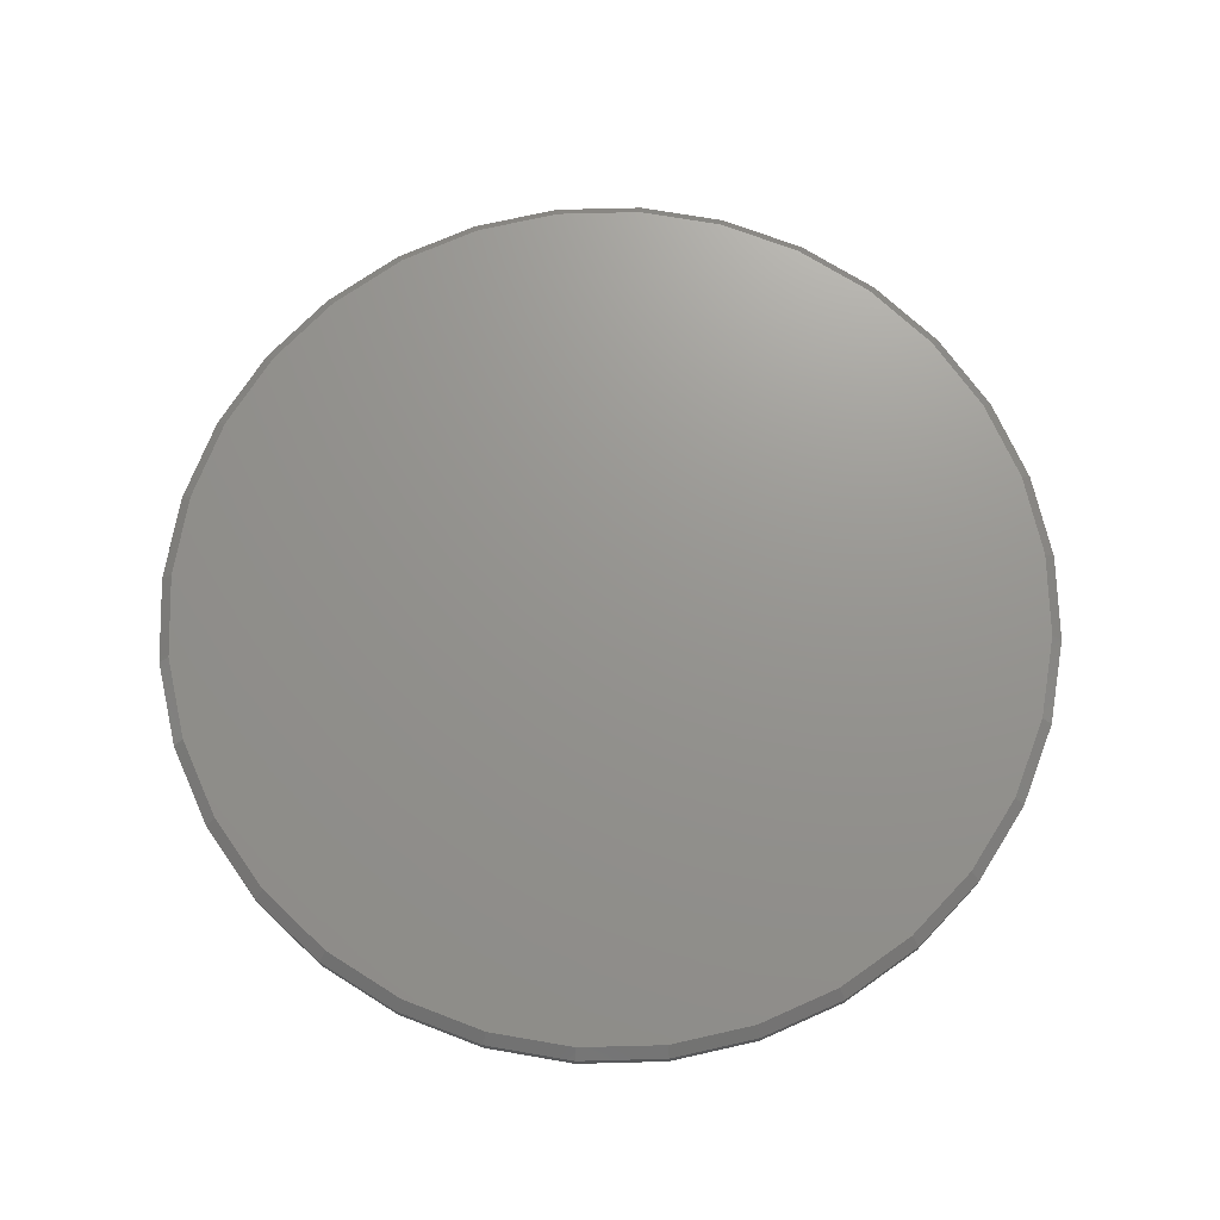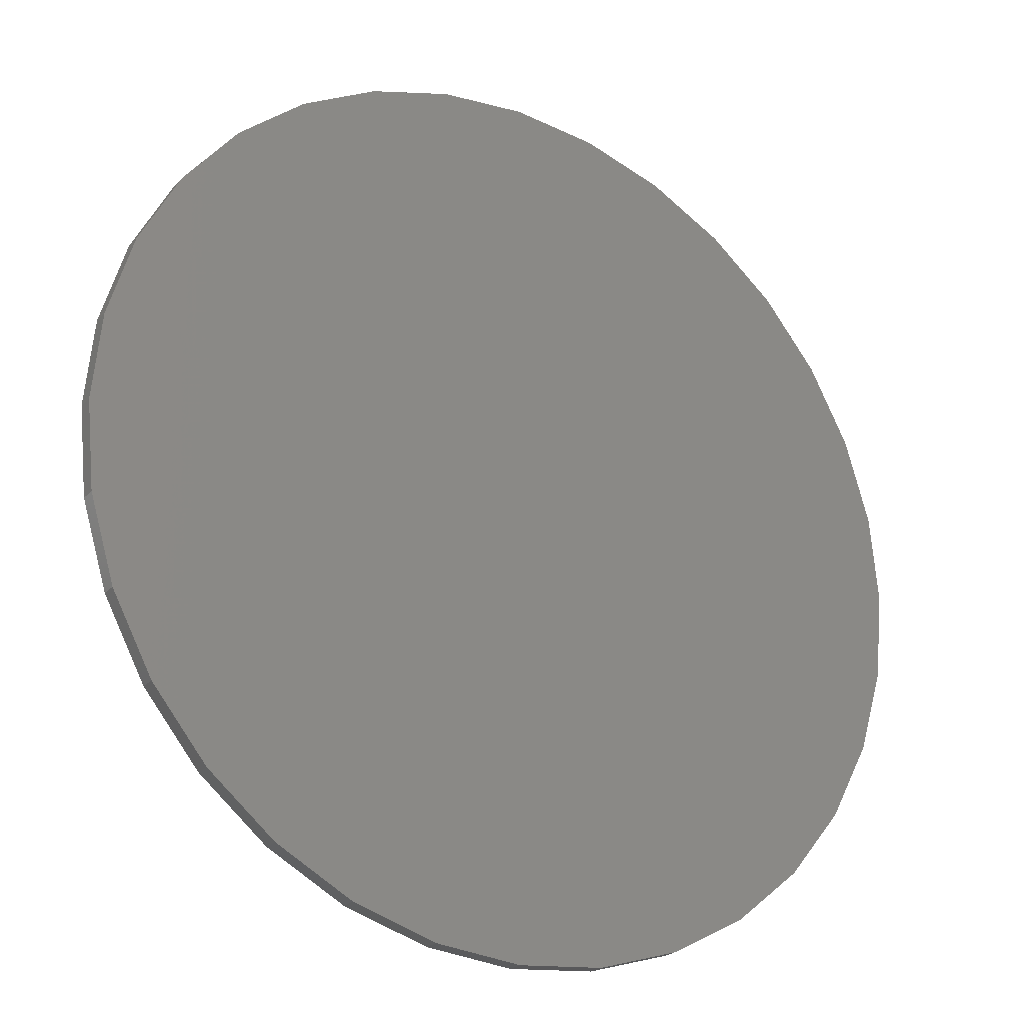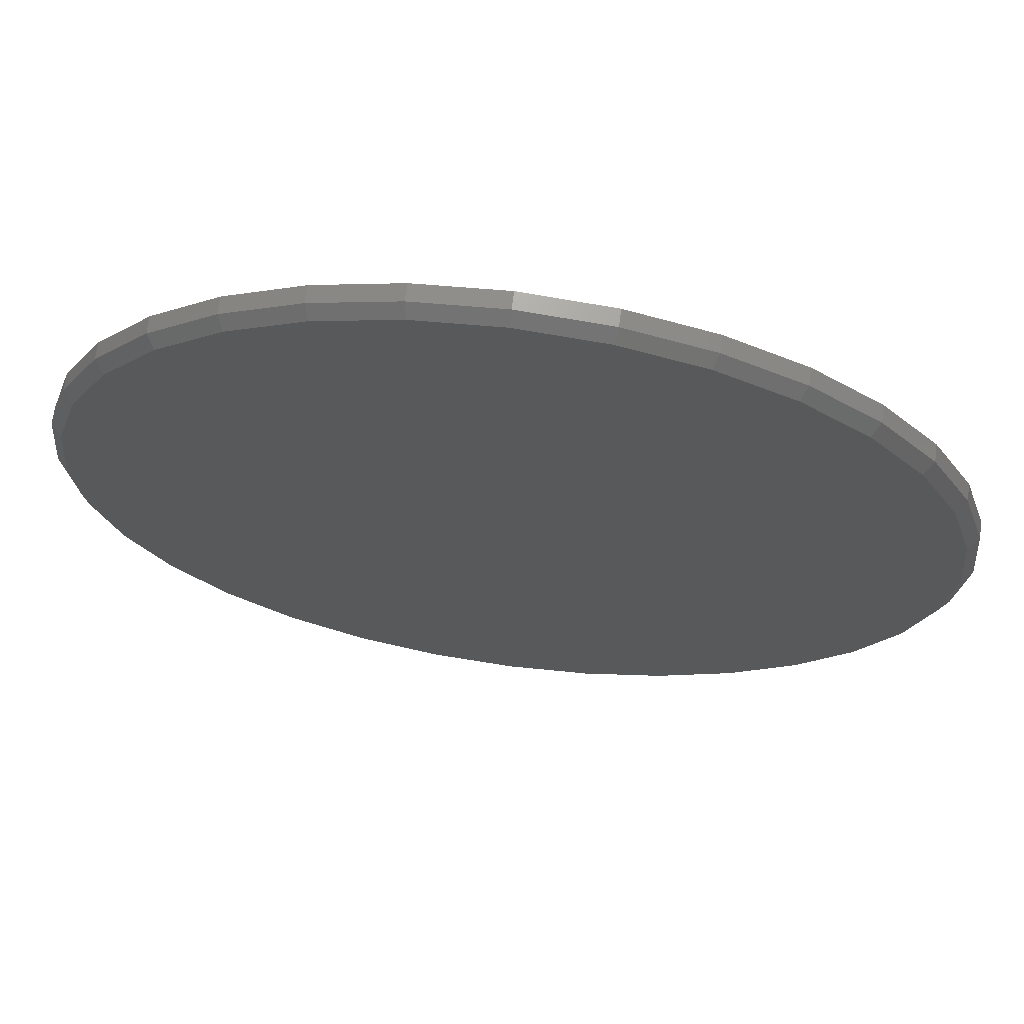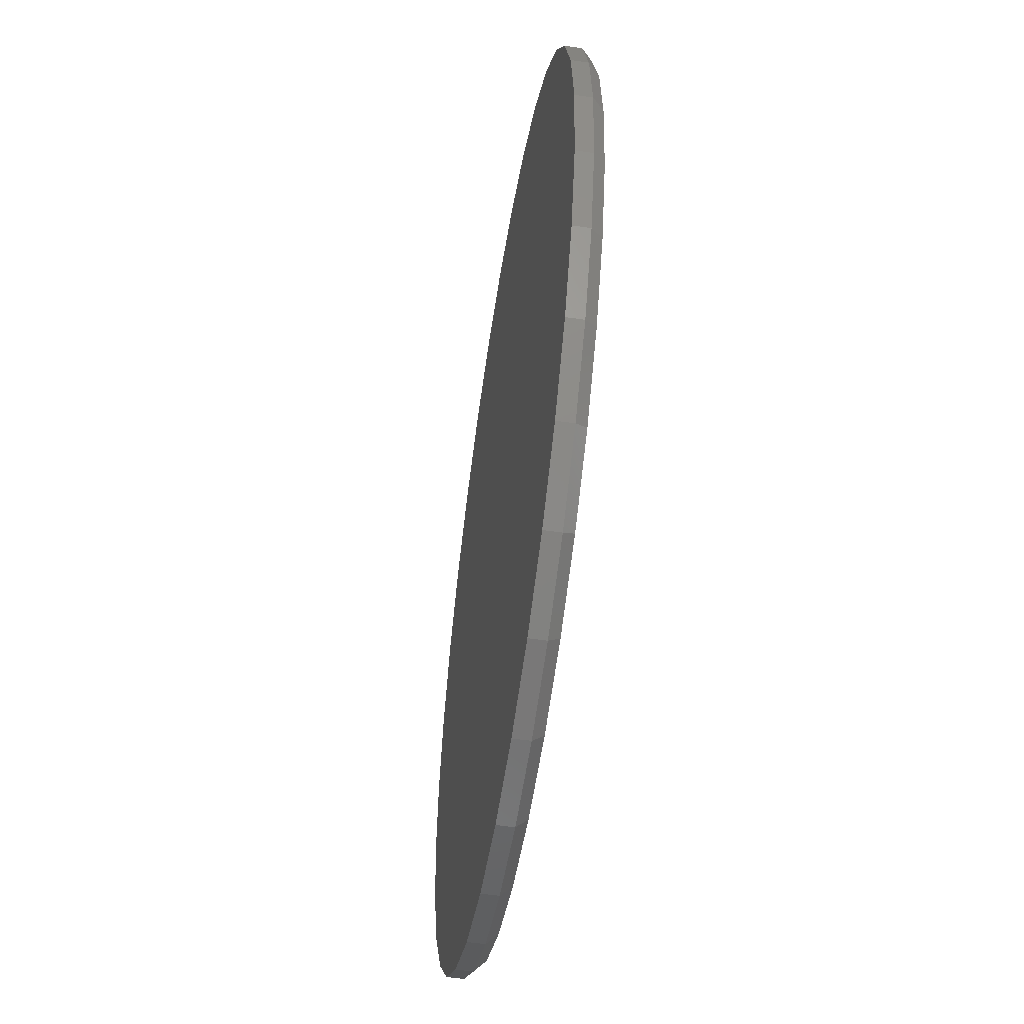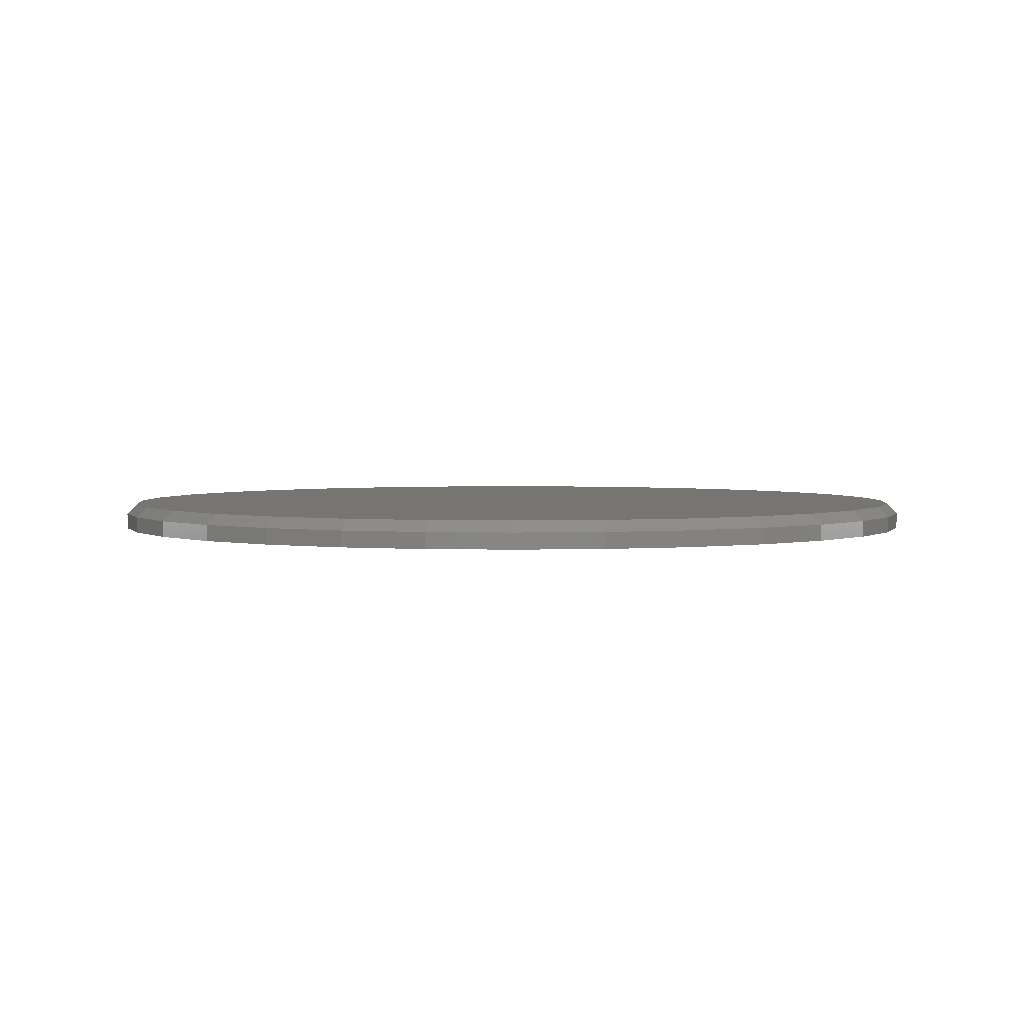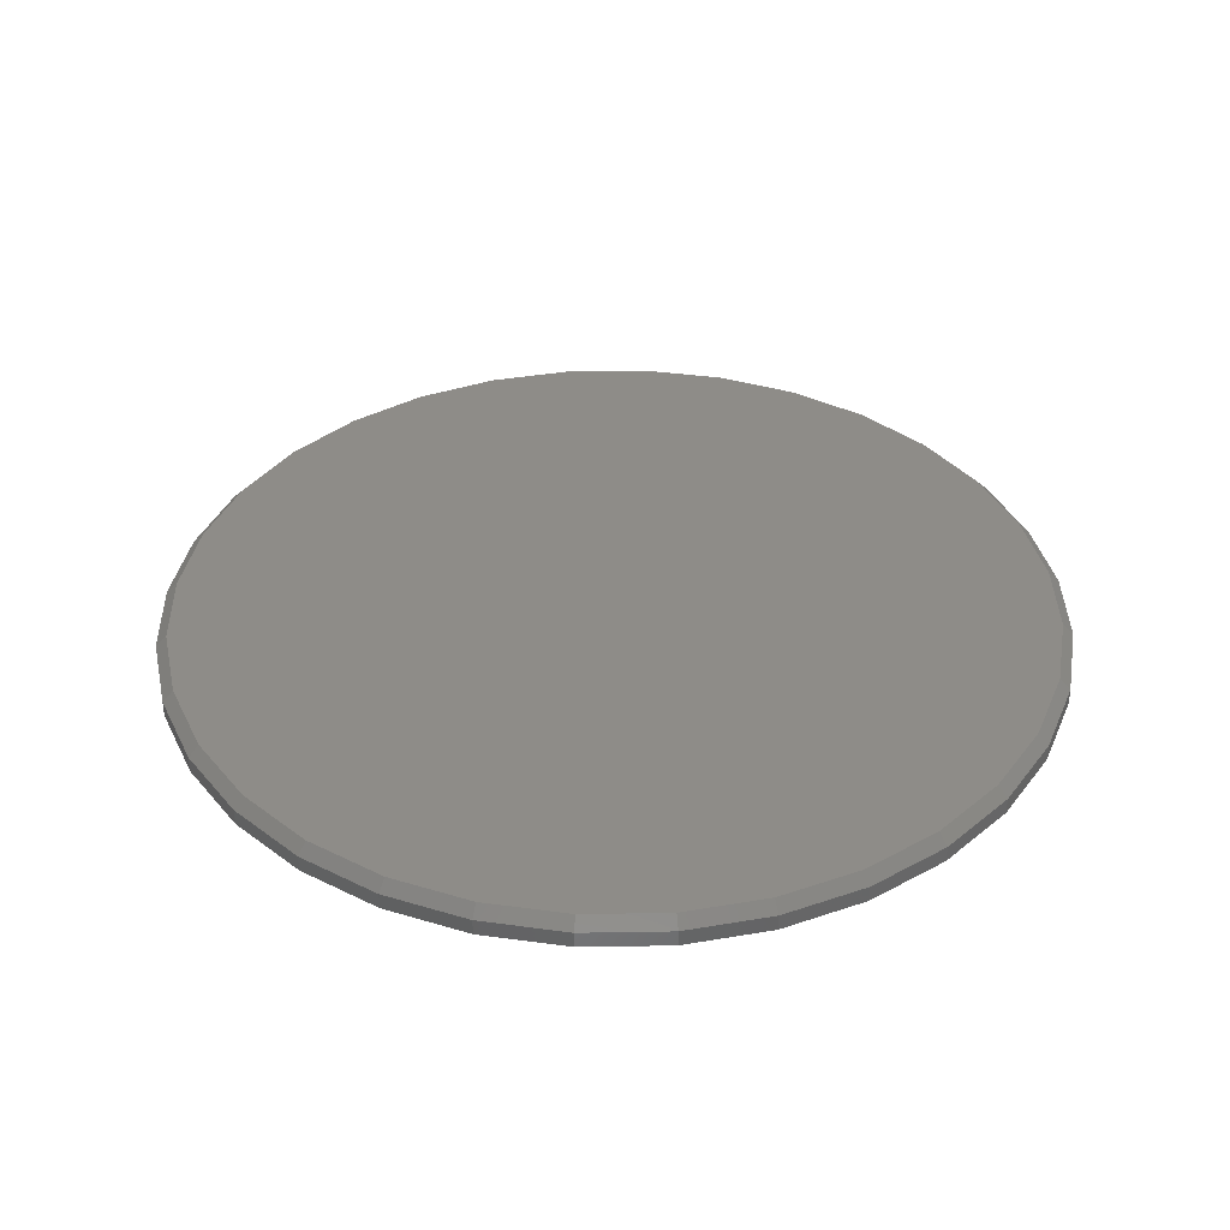
<metadata>
{"format":"stl","ext":"stl","renderer":"f3d","projection":"perspective","resolution":1024,"background":"white","views":[{"elev":71.0,"azim":37.9,"up":"+Y"},{"elev":-23.6,"azim":-32.1,"up":"+Z"},{"elev":68.3,"azim":-172.4,"up":"+Z"},{"elev":-54.5,"azim":81.3,"up":"+Z"},{"elev":2.9,"azim":89.6,"up":"+Y"},{"elev":37.2,"azim":-63.1,"up":"+Y"}]}
</metadata>
<code>
# stl→obj: 96 verts, 188 faces
v 0.007895 8.414e-17 0.616
v 0.1281 9.748e-17 0.6041
v -0.1123 7.08e-17 0.6041
v 0.007895 8.414e-17 -0.616
v -0.1123 7.08e-17 -0.6041
v 0.1281 9.748e-17 -0.6041
v -0.2278 5.797e-17 -0.5691
v 0.2436 1.103e-16 -0.5691
v -0.3343 4.615e-17 -0.5121
v 0.3501 1.221e-16 -0.5121
v -0.4277 3.579e-17 -0.4355
v 0.4434 1.325e-16 -0.4355
v -0.5043 2.728e-17 -0.3422
v 0.52 1.41e-16 -0.3422
v -0.5612 2.096e-17 -0.2357
v 0.577 1.473e-16 -0.2357
v -0.5962 1.707e-17 -0.1202
v 0.612 1.512e-16 -0.1202
v -0.6081 1.576e-17 -2.102e-16
v 0.6238 1.525e-16 -2.384e-16
v -0.5962 1.707e-17 0.1202
v 0.612 1.512e-16 0.1202
v -0.5612 2.096e-17 0.2357
v 0.577 1.473e-16 0.2357
v -0.5043 2.728e-17 0.3422
v 0.52 1.41e-16 0.3422
v -0.4277 3.579e-17 0.4355
v 0.4434 1.325e-16 0.4355
v -0.3343 4.615e-17 0.5121
v 0.3501 1.221e-16 0.5121
v -0.2278 5.797e-17 0.5691
v 0.2436 1.103e-16 0.5691
v 0.6395 -0.01562 -8.007e-16
v 0.6395 -0.03906 -8.508e-17
v 0.6273 -0.01562 -0.1232
v 0.6273 -0.03906 -0.1232
v 0.5914 -0.01562 -0.2417
v 0.5914 -0.03906 -0.2417
v 0.533 -0.01562 -0.3509
v 0.533 -0.03906 -0.3509
v 0.4545 -0.01562 -0.4466
v 0.4545 -0.03906 -0.4466
v 0.3588 -0.01562 -0.5251
v 0.3588 -0.03906 -0.5251
v 0.2496 -0.01562 -0.5835
v 0.2496 -0.03906 -0.5835
v 0.1311 -0.01562 -0.6194
v 0.1311 -0.03906 -0.6194
v 0.007895 -0.01562 -0.6316
v 0.007895 -0.03906 -0.6316
v -0.1153 -0.01562 -0.6194
v -0.1153 -0.03906 -0.6194
v -0.2338 -0.01562 -0.5835
v -0.2338 -0.03906 -0.5835
v -0.343 -0.01562 -0.5251
v -0.343 -0.03906 -0.5251
v -0.4387 -0.01562 -0.4466
v -0.4387 -0.03906 -0.4466
v -0.5172 -0.01562 -0.3509
v -0.5172 -0.03906 -0.3509
v -0.5756 -0.01562 -0.2417
v -0.5756 -0.03906 -0.2417
v -0.6115 -0.01562 -0.1232
v -0.6115 -0.03906 -0.1232
v -0.6237 -0.01562 6.961e-17
v -0.6237 -0.03906 6.961e-17
v -0.6115 -0.01562 0.1232
v -0.6115 -0.03906 0.1232
v -0.5756 -0.01562 0.2417
v -0.5756 -0.03906 0.2417
v -0.5172 -0.01562 0.3509
v -0.5172 -0.03906 0.3509
v -0.4387 -0.01562 0.4466
v -0.4387 -0.03906 0.4466
v -0.343 -0.01562 0.5251
v -0.343 -0.03906 0.5251
v -0.2338 -0.01562 0.5835
v -0.2338 -0.03906 0.5835
v -0.1153 -0.01562 0.6194
v -0.1153 -0.03906 0.6194
v 0.007895 -0.01562 0.6316
v 0.007895 -0.03906 0.6316
v 0.1311 -0.01562 0.6194
v 0.1311 -0.03906 0.6194
v 0.2496 -0.01562 0.5835
v 0.2496 -0.03906 0.5835
v 0.3588 -0.01562 0.5251
v 0.3588 -0.03906 0.5251
v 0.4545 -0.01562 0.4466
v 0.4545 -0.03906 0.4466
v 0.533 -0.01562 0.3509
v 0.533 -0.03906 0.3509
v 0.5914 -0.01562 0.2417
v 0.5914 -0.03906 0.2417
v 0.6273 -0.01562 0.1232
v 0.6273 -0.03906 0.1232
f 1 2 3
f 4 5 6
f 6 5 7
f 6 7 8
f 8 7 9
f 8 9 10
f 10 9 11
f 10 11 12
f 12 11 13
f 12 13 14
f 14 13 15
f 14 15 16
f 16 15 17
f 16 17 18
f 18 17 19
f 18 19 20
f 20 19 21
f 20 21 22
f 22 21 23
f 22 23 24
f 24 23 25
f 24 25 26
f 26 25 27
f 26 27 28
f 28 27 29
f 28 29 30
f 30 29 31
f 30 31 32
f 32 31 3
f 32 3 2
f 33 34 35
f 35 34 36
f 35 36 37
f 37 36 38
f 37 38 39
f 39 38 40
f 39 40 41
f 41 40 42
f 41 42 43
f 43 42 44
f 43 44 45
f 45 44 46
f 45 46 47
f 47 46 48
f 47 48 49
f 49 48 50
f 49 50 51
f 51 50 52
f 51 52 53
f 53 52 54
f 53 54 55
f 55 54 56
f 55 56 57
f 57 56 58
f 57 58 59
f 59 58 60
f 59 60 61
f 61 60 62
f 61 62 63
f 63 62 64
f 63 64 65
f 65 64 66
f 65 66 67
f 67 66 68
f 67 68 69
f 69 68 70
f 69 70 71
f 71 70 72
f 71 72 73
f 73 72 74
f 73 74 75
f 75 74 76
f 75 76 77
f 77 76 78
f 77 78 79
f 79 78 80
f 79 80 81
f 81 80 82
f 81 82 83
f 83 82 84
f 83 84 85
f 85 84 86
f 85 86 87
f 87 86 88
f 87 88 89
f 89 88 90
f 89 90 91
f 91 90 92
f 91 92 93
f 93 92 94
f 93 94 95
f 95 94 96
f 95 96 33
f 33 96 34
f 81 2 1
f 1 79 81
f 30 87 28
f 28 87 89
f 28 89 26
f 26 89 91
f 26 91 24
f 24 91 93
f 24 93 22
f 22 93 95
f 22 95 20
f 20 95 33
f 75 29 73
f 73 29 27
f 73 27 71
f 71 27 25
f 71 25 69
f 69 25 23
f 69 23 67
f 67 23 21
f 67 21 65
f 65 21 19
f 87 30 85
f 85 30 32
f 85 32 83
f 83 32 2
f 83 2 81
f 29 75 31
f 31 75 77
f 31 77 3
f 3 77 79
f 3 79 1
f 49 5 4
f 4 47 49
f 9 55 11
f 11 55 57
f 11 57 13
f 13 57 59
f 13 59 15
f 15 59 61
f 15 61 17
f 17 61 63
f 17 63 19
f 19 63 65
f 43 10 41
f 41 10 12
f 41 12 39
f 39 12 14
f 39 14 37
f 37 14 16
f 37 16 35
f 35 16 18
f 35 18 33
f 33 18 20
f 55 9 53
f 53 9 7
f 53 7 51
f 51 7 5
f 51 5 49
f 10 43 8
f 8 43 45
f 8 45 6
f 6 45 47
f 6 47 4
f 80 84 82
f 84 80 86
f 86 80 78
f 86 78 88
f 88 78 76
f 88 76 90
f 90 76 74
f 90 74 92
f 92 74 72
f 92 72 94
f 94 72 70
f 94 70 96
f 96 70 68
f 96 68 34
f 34 68 66
f 34 66 36
f 36 66 64
f 36 64 38
f 38 64 62
f 38 62 40
f 40 62 60
f 40 60 42
f 42 60 58
f 42 58 44
f 44 58 56
f 44 56 46
f 46 56 54
f 46 54 48
f 48 54 52
f 48 52 50

</code>
